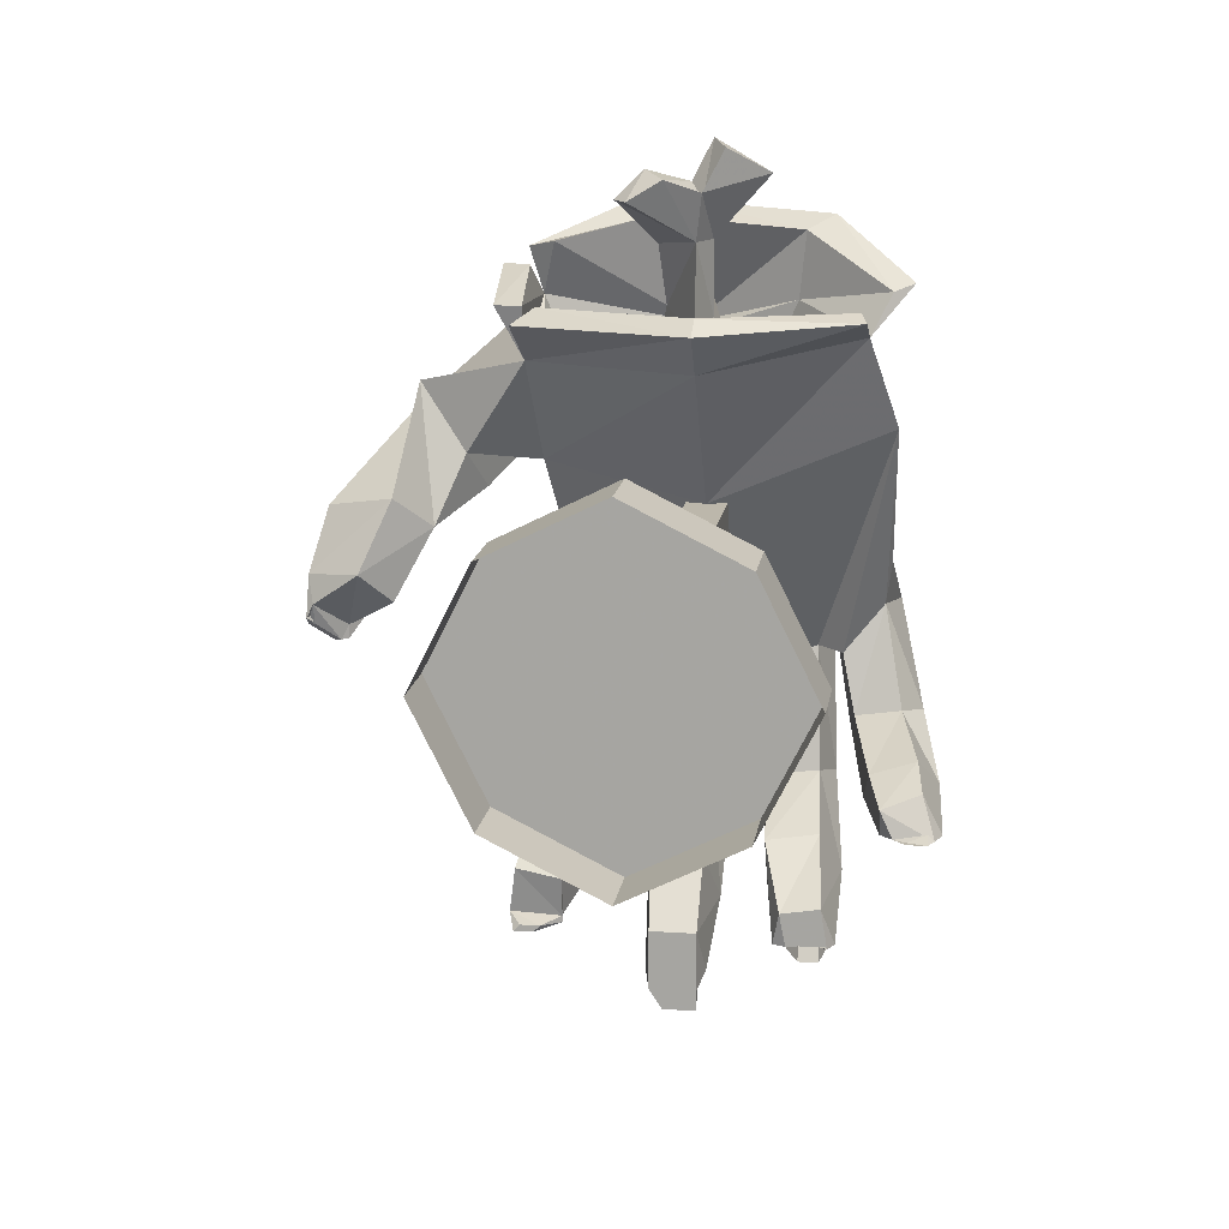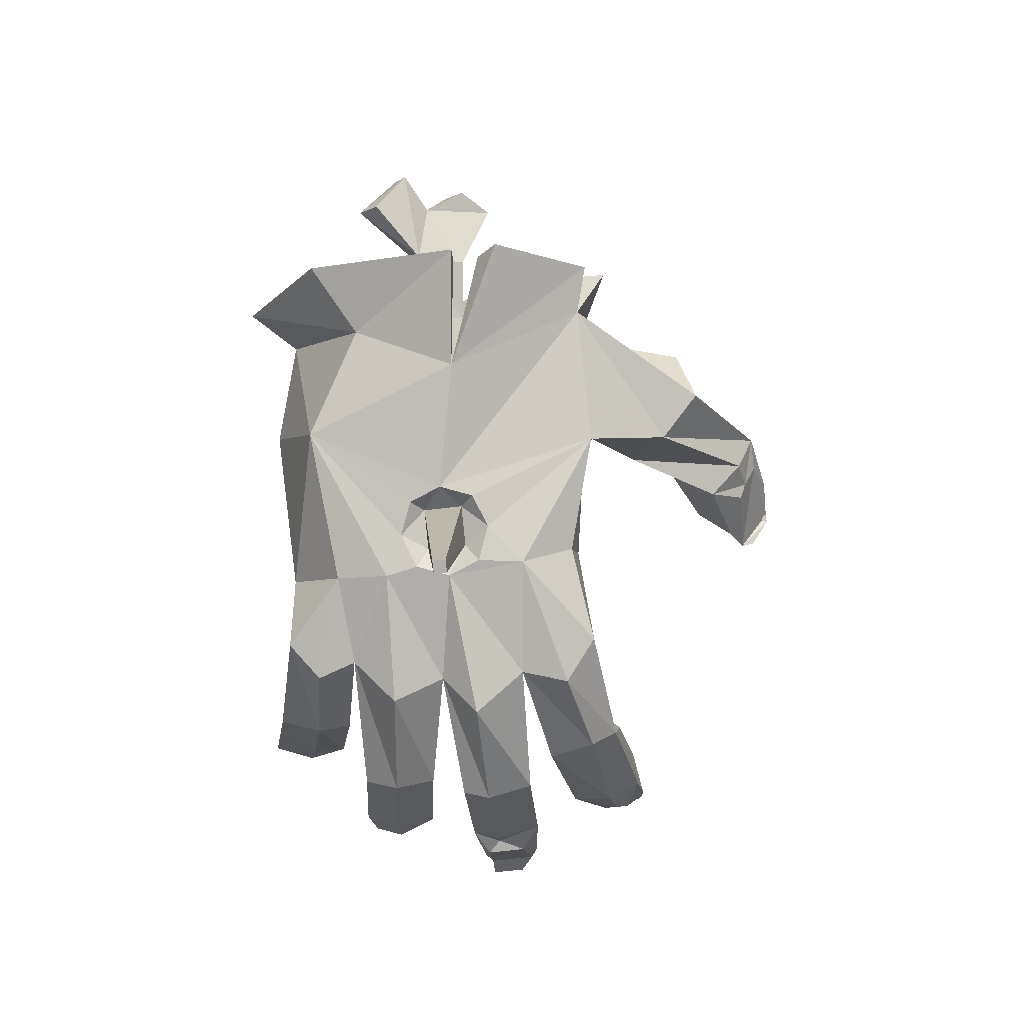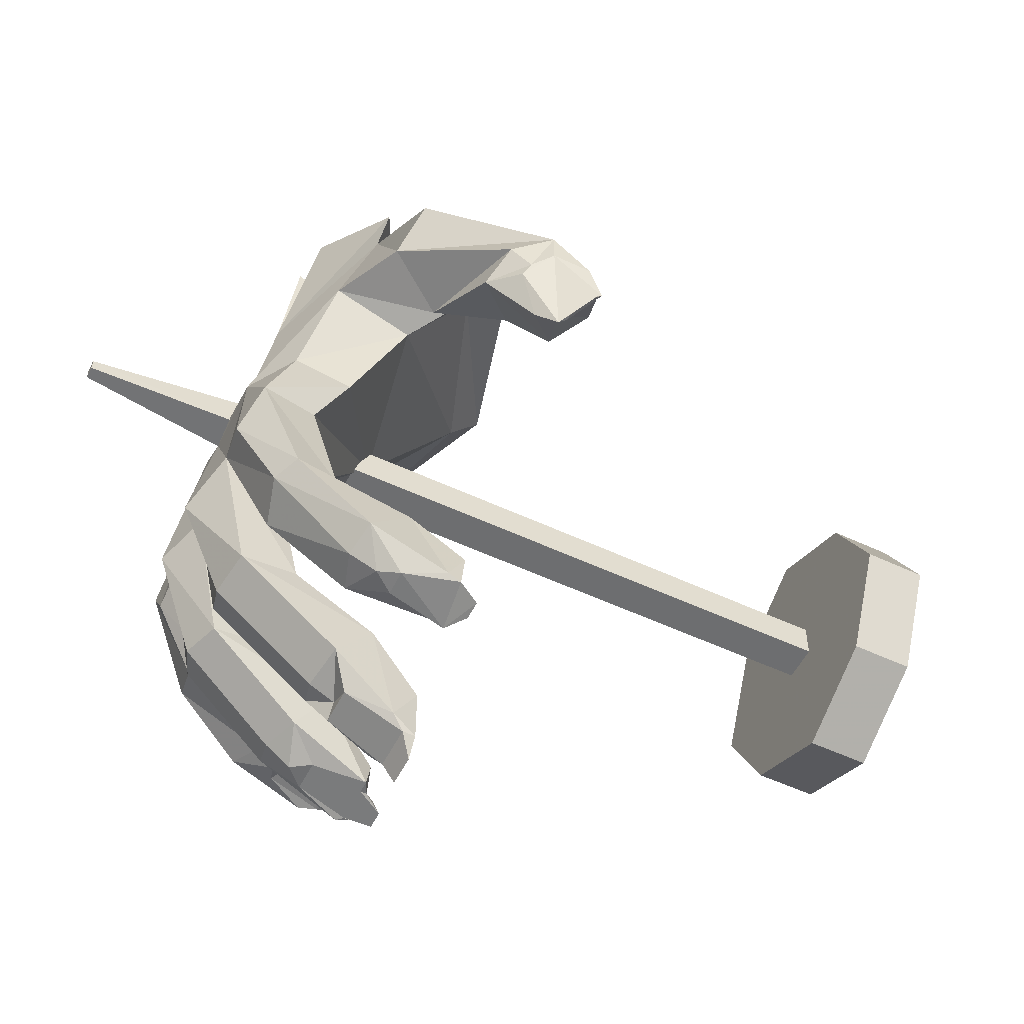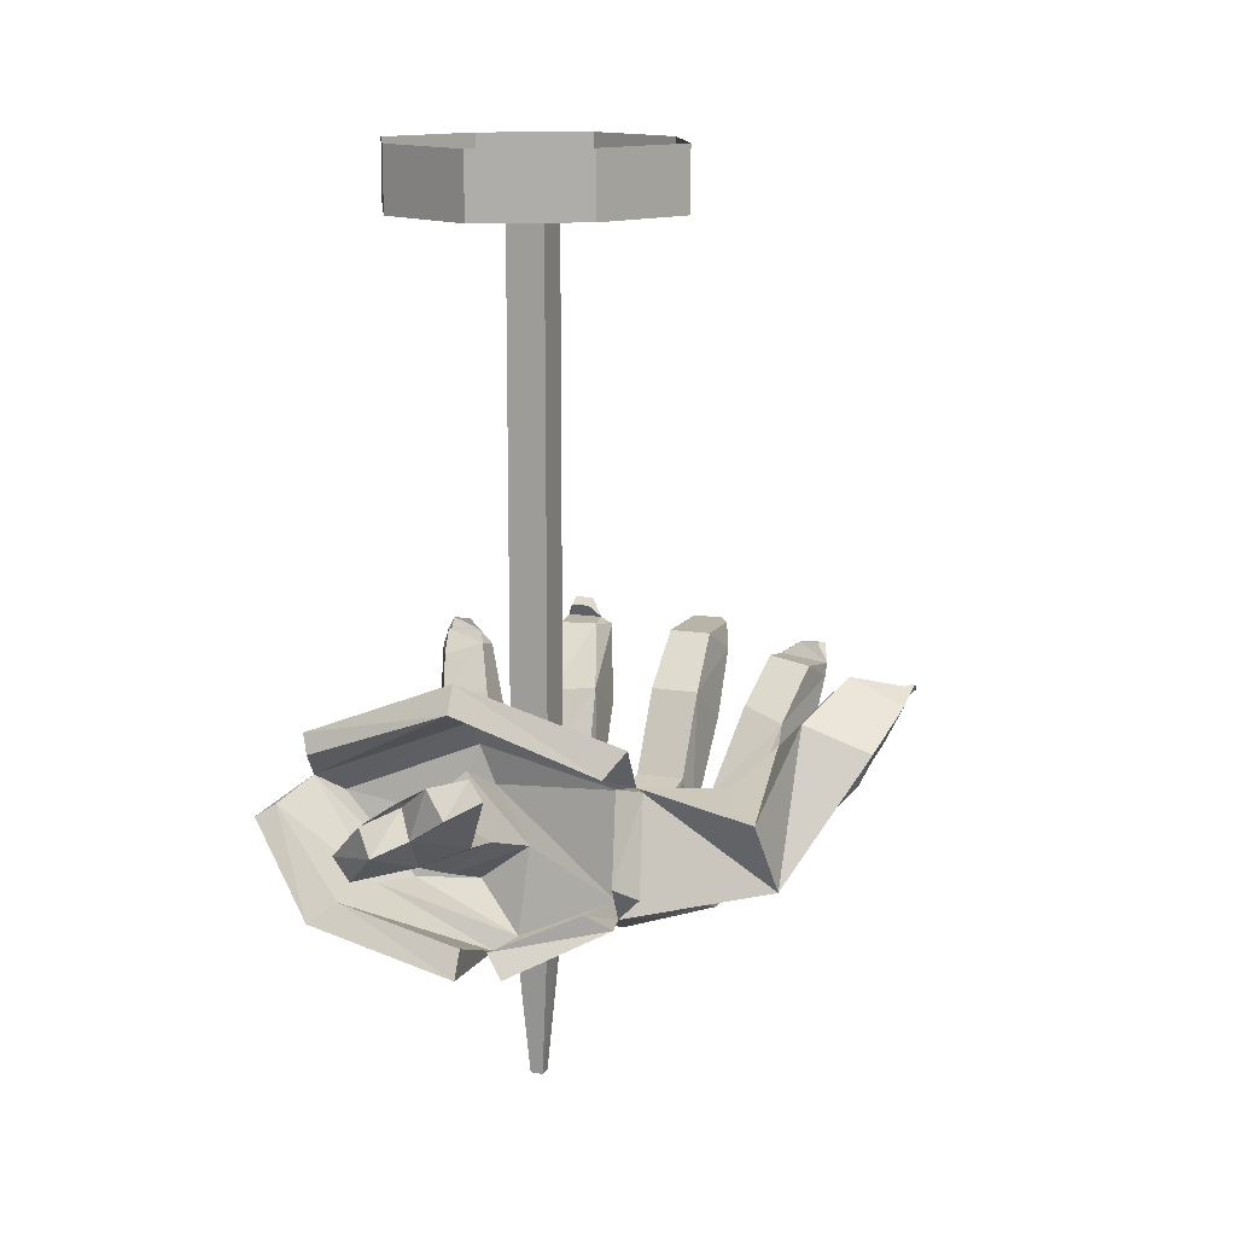
<metadata>
{"format":"obj","ext":"obj","renderer":"f3d","projection":"perspective","resolution":1024,"background":"white","views":[{"elev":14.5,"azim":-171.8,"up":"+Z"},{"elev":-77.9,"azim":6.3,"up":"+Y"},{"elev":-54.3,"azim":63.6,"up":"+Z"},{"elev":13.1,"azim":21.0,"up":"+Y"}]}
</metadata>
<code>
v -0.03125 -0.7422 0.2656
v 0 -0.8125 0.2578
v 0 -0.7812 0.3438
v -0.007812 -0.7188 0.3281
v 0.007812 -0.6719 0.3125
v 0.01562 -0.7031 0.25
v 0 -0.6562 0.2578
v -0.1562 -0.7188 0.2812
v -0.07031 -0.8125 0.2812
v 0.05469 -0.8672 0.2812
v 0.0625 -0.7656 0.2656
v 0.04688 -0.7422 0.3359
v 0 -0.75 0.4219
v -0.007812 -0.7109 0.4141
v 0.007812 -0.6797 0.4141
v 0.1719 -0.8125 0.2812
v 0.1719 -0.6875 0.2734
v 0.1953 -0.6797 0.2812
v 0 -0.625 0.2812
v -0.1797 -0.6953 0.3125
v -0.09375 -0.8047 0.3359
v 0.03125 -0.8828 0.2969
v 0.05469 -0.7266 0.4062
v 0.01562 -0.7031 0.4766
v -0.007812 -0.7109 0.5234
v -0.04688 -0.75 0.4922
v -0.07031 -0.7266 0.4844
v 0 -0.6641 0.4688
v 0.03906 -0.6406 0.4844
v 0.07812 -0.6328 0.4609
v 0.09375 -0.6562 0.4609
v 0.0625 -0.6719 0.4922
v 0 -0.6719 0.4609
v -0.02344 -0.6797 0.5156
v 0.1953 -0.8125 0.3359
v 0.1953 -0.6641 0.3438
v 0.2266 -0.6641 0.3438
v 0.2344 -0.7734 0.375
v 0.3359 -0.8047 0.2109
v 0.3203 -0.7188 0.25
v 0.2656 -0.7031 0.1719
v 0.1875 -0.7578 0.1562
v 0 -0.6094 0.2812
v 0 -0.5703 0.3281
v 0.2031 -0.625 0.3281
v 0.1797 -0.6562 0.3438
v 0 -0.6016 0.3438
v -0.1719 -0.6641 0.3438
v -0.1797 -0.6406 0.3359
v 0 -0.7266 0.1172
v -0.2109 -0.75 0.2031
v -0.1562 -0.875 0.2266
v -0.08594 -0.8359 0.3438
v -0.2266 -0.7344 0.3672
v -0.2031 -0.7188 0.3594
v -0.1016 -0.8047 0.4141
v 0.04688 -0.8359 0.4219
v 0.04688 -0.8672 0.4375
v 0 -0.9062 0.1484
v 0.2109 -0.8047 0.3906
v 0.1016 -0.8594 0.4375
v 0.07812 -0.8359 0.4219
v 0.1797 -0.7891 0.3984
v 0.2031 -0.7656 0.375
v -0.1328 -0.8281 0.4297
v 0.02344 -0.7578 0.07031
v -0.02344 -0.7578 0.07031
v -0.02344 -0.07812 0.07031
v 0.02344 -0.07812 0.07031
v 0.02344 -0.7344 0.1172
v 0.02344 -0.07812 0.1172
v -0.02344 -0.7344 0.1172
v -0.02344 -0.07812 0.1172
v 0.007812 -1.109 0.1016
v -0.007812 -1.109 0.1016
v -0.007812 -1.109 0.08594
v 0.007812 -1.109 0.08594
v 0.02344 -0.9062 0.07031
v 0.02344 -0.8906 0.1172
v -0.02344 -0.8906 0.1172
v -0.02344 -0.9062 0.07031
v 0 -0.9297 0.03906
v 0.03906 -0.9297 0.05469
v 0.05469 -0.9141 0.09375
v 0.03906 -0.9062 0.1328
v -0.03906 -0.9062 0.1328
v -0.05469 -0.9141 0.09375
v -0.03906 -0.9297 0.05469
v -0.07812 -0.9297 0.04688
v -0.02344 -0.9297 -0.09375
v 0.01562 -0.9609 -0.1328
v 0.07812 -0.9375 -0.09375
v 0.09375 -0.9297 0.04688
v 0.1953 -0.8594 0.1797
v 0.2891 -0.8203 0.1641
v 0.4141 -0.6641 0.1172
v 0.3359 -0.6328 0.1328
v 0.2969 -0.6719 0.09375
v 0.25 -0.75 0.125
v 0.1562 -0.8906 0.04688
v 0.1641 -0.8203 0.02344
v 0.0625 -0.8594 -0.1016
v 0.09375 -0.8516 -0.1172
v 0.0625 -0.8281 -0.2422
v -0.007812 -0.8594 -0.1016
v 0.1562 -0.8594 -0.05469
v 0.1719 -0.8281 -0.1953
v 0.1172 -0.8281 -0.1953
v 0.1016 -0.8828 -0.2266
v 0.1562 -0.8984 -0.2109
v 0.1328 -0.9453 -0.1094
v 0.1719 -0.9297 -0.0625
v -0.03906 -0.8594 -0.1094
v -0.0625 -0.8281 -0.2266
v -0.1172 -0.8672 -0.07812
v -0.1484 -0.8359 -0.07812
v -0.1328 -0.9219 -0.0625
v -0.1641 -0.8203 -0.1484
v -0.1953 -0.8594 -0.02344
v 0.1875 -0.8828 -0.2031
v 0.1953 -0.7422 -0.2422
v 0.1406 -0.7266 -0.2578
v 0.125 -0.7891 -0.3203
v 0.1719 -0.8047 -0.3203
v 0.2109 -0.7969 -0.3047
v -0.2031 -0.8438 0.03125
v -0.1406 -0.9141 0.04688
v -0.2109 -0.9219 -0.03125
v -0.2422 -0.8594 -0.1484
v -0.1953 -0.8672 -0.1641
v -0.1797 -0.9219 -0.07812
v -0.08594 -0.9531 -0.1094
v -0.1016 -0.8984 -0.2422
v -0.05469 -0.8828 -0.2422
v -0.07031 -0.7266 -0.2734
v -0.125 -0.8281 -0.2188
v -0.1406 -0.8828 -0.2344
v -0.1172 -0.7812 -0.3359
v -0.07031 -0.7656 -0.3359
v -0.08594 -0.6641 -0.375
v -0.09375 -0.6562 -0.3359
v -0.1328 -0.7344 -0.2656
v -0.1562 -0.7734 -0.3203
v -0.1172 -0.75 -0.3594
v -0.1016 -0.7266 -0.3594
v -0.1016 -0.6641 -0.375
v -0.1016 -0.6562 -0.375
v -0.1484 -0.6562 -0.375
v -0.1406 -0.6562 -0.3281
v -0.1562 -0.6719 -0.375
v -0.1406 -0.7266 -0.3594
v -0.1484 -0.6641 -0.375
v -0.1172 -0.6328 -0.3828
v -0.1172 -0.6406 -0.3672
v -0.1406 -0.6406 -0.3672
v 0.3672 -0.5938 0.05469
v 0.3359 -0.6328 0.01562
v 0.3516 -0.7266 0.0625
v 0.3906 -0.7109 0.09375
v 0.4297 -0.625 0.04688
v 0.4141 -0.6641 0.07812
v 0.4297 -0.6094 0
v 0.4219 -0.6094 0.01562
v 0.3906 -0.6484 -0.01562
v 0.375 -0.6719 -0.007812
v 0.3906 -0.6953 0.04688
v 0.3984 -0.6875 0.0625
v 0.3906 -0.6484 -0.03125
v 0.4297 -0.6172 -0.007812
v 0.4219 -0.6172 -0.007812
v 0.4062 -0.6406 -0.03125
v 0.3984 -0.6406 -0.03125
v 0.2188 -0.7031 -0.3516
v 0.2109 -0.6797 -0.3047
v 0.1562 -0.6719 -0.3125
v 0.1562 -0.6875 -0.3594
v 0.1641 -0.75 -0.3516
v 0.1797 -0.7734 -0.3438
v 0.1953 -0.75 -0.3516
v 0.2188 -0.6875 -0.3594
v 0.1562 -0.6797 -0.3594
v 0.1562 -0.6797 -0.3672
v 0.2109 -0.6641 -0.375
v 0.2031 -0.6641 -0.3672
v 0.1875 -0.6641 -0.375
v 0.1797 -0.6641 -0.3672
v 0.07031 -0.8984 -0.2578
v 0.01562 -0.9062 -0.2656
v 0.07031 -0.7734 -0.3594
v 0.0625 -0.7266 -0.2969
v -0.01562 -0.8984 -0.2578
v 0.01562 -0.7812 -0.3672
v 0.01562 -0.75 -0.3828
v 0.04688 -0.75 -0.3984
v 0.0625 -0.6953 -0.4219
v 0.05469 -0.6641 -0.3672
v 0 -0.7266 -0.2969
v 0 -0.8281 -0.2422
v -0.01562 -0.7734 -0.3594
v 0 -0.75 -0.3984
v 0 -0.6797 -0.4375
v 0.05469 -0.6797 -0.4375
v 0.05469 -0.6641 -0.4375
v 0 -0.6641 -0.4375
v 0 -0.6641 -0.3672
v -0.007812 -0.6953 -0.4219
v 0 -0.6641 -0.4609
v 0.03906 -0.6641 -0.4609
v 0.03906 -0.6641 -0.4375
v -0.1406 -0.6328 -0.3828
v -0.1562 -0.8594 -0.1641
v -0.1797 -0.7578 -0.2266
v -0.1875 -0.7188 -0.1875
v -0.2188 -0.8203 -0.1406
v -0.2656 -0.7734 -0.2109
v -0.2188 -0.7578 -0.2266
v -0.2266 -0.7344 -0.2422
v -0.2109 -0.7109 -0.2344
v -0.2031 -0.6719 -0.2422
v -0.2031 -0.6641 -0.2109
v -0.2422 -0.7266 -0.1719
v -0.25 -0.6797 -0.1953
v -0.2734 -0.6797 -0.2422
v -0.25 -0.7266 -0.2344
v -0.2656 -0.6562 -0.2422
v -0.2188 -0.6562 -0.2422
v -0.2344 -0.6406 -0.2422
v -0.2578 -0.6406 -0.2422
v -0.2344 -0.6484 -0.2422
v -0.2578 -0.6562 -0.2344
v 0.125 0 0.2188
v 0 0 0.2812
v 0 -0.07812 0.2812
v 0.125 -0.07812 0.2188
v 0.1875 0 0.09375
v 0.1875 -0.07812 0.09375
v 0.125 0 -0.03125
v 0.125 -0.07812 -0.03125
v 0 0 -0.09375
v 0 -0.07812 -0.09375
v -0.125 0 -0.03125
v -0.125 -0.07812 -0.03125
v -0.1875 0 0.09375
v -0.1875 -0.07812 0.09375
v -0.125 0 0.2188
v -0.125 -0.07812 0.2188
f 1 2 3
f 1 3 4
f 1 4 5
f 1 5 6
f 1 6 7
f 1 7 8
f 1 8 9
f 1 9 2
f 2 9 10
f 2 10 11
f 2 11 3
f 3 11 12
f 3 12 13
f 3 13 4
f 4 13 14
f 4 14 15
f 4 15 5
f 5 15 12
f 5 12 11
f 5 11 6
f 6 11 16
f 6 16 17
f 6 17 7
f 7 17 18
f 7 18 19
f 7 19 8
f 8 19 20
f 8 20 9
f 9 20 21
f 9 21 10
f 10 21 22
f 10 22 16
f 10 16 11
f 12 23 13
f 13 23 24
f 13 24 25
f 13 25 26
f 13 26 27
f 13 27 14
f 14 27 28
f 14 28 15
f 15 28 29
f 15 29 30
f 15 30 31
f 15 31 23
f 15 23 12
f 24 23 31
f 24 31 32
f 24 32 29
f 24 29 33
f 24 33 25
f 25 33 34
f 25 34 27
f 25 27 26
f 32 31 30
f 32 30 29
f 27 34 28
f 22 35 16
f 16 35 17
f 17 35 18
f 18 35 36
f 18 36 37
f 18 37 38
f 18 38 35
f 18 35 39
f 18 39 40
f 18 40 41
f 18 41 42
f 18 42 43
f 18 43 44
f 18 44 45
f 18 45 46
f 18 46 19
f 19 46 47
f 19 47 20
f 20 47 48
f 20 48 49
f 20 49 43
f 20 43 50
f 20 50 51
f 20 51 52
f 20 52 53
f 20 53 54
f 20 54 55
f 20 55 21
f 21 55 56
f 21 56 22
f 22 56 57
f 22 57 58
f 22 58 53
f 22 53 52
f 22 52 59
f 22 59 35
f 22 35 60
f 22 60 61
f 22 61 62
f 22 62 63
f 22 63 35
f 35 63 60
f 60 63 62
f 60 62 61
f 35 64 36
f 36 64 37
f 37 64 38
f 38 64 35
f 58 57 56
f 58 56 65
f 58 65 53
f 53 65 54
f 54 65 55
f 55 65 56
f 47 44 49
f 47 49 48
f 46 45 44
f 46 44 47
f 43 49 44
f 66 67 68
f 66 68 69
f 66 69 70
f 70 69 71
f 70 71 72
f 72 71 73
f 72 73 67
f 67 73 68
f 68 73 69
f 69 73 71
f 74 75 76
f 74 76 77
f 74 77 78
f 74 78 79
f 74 79 75
f 75 79 80
f 75 80 76
f 76 80 81
f 76 81 77
f 77 81 78
f 78 81 82
f 78 82 83
f 78 83 84
f 78 84 79
f 79 84 85
f 79 85 59
f 79 59 80
f 80 59 86
f 80 86 87
f 80 87 81
f 81 87 88
f 81 88 82
f 82 88 89
f 82 89 90
f 82 90 91
f 82 91 92
f 82 92 93
f 82 93 83
f 83 93 84
f 84 93 94
f 84 94 85
f 85 94 59
f 59 94 35
f 35 94 95
f 35 95 39
f 39 95 96
f 39 96 97
f 39 97 40
f 40 97 98
f 40 98 41
f 41 98 99
f 41 99 94
f 41 94 42
f 42 94 100
f 42 100 101
f 42 101 50
f 42 50 43
f 102 103 92
f 102 92 104
f 102 104 105
f 102 105 50
f 102 50 103
f 103 50 106
f 103 106 107
f 103 107 108
f 103 108 109
f 103 109 92
f 92 109 110
f 92 110 111
f 92 111 93
f 93 111 112
f 93 112 100
f 93 100 94
f 113 105 90
f 113 90 114
f 113 114 115
f 113 115 50
f 113 50 105
f 116 115 117
f 116 117 118
f 116 118 119
f 116 119 51
f 116 51 115
f 115 51 50
f 101 106 50
f 106 101 112
f 106 112 107
f 107 112 120
f 107 120 121
f 107 121 108
f 108 121 122
f 108 122 123
f 108 123 109
f 109 123 124
f 109 124 110
f 110 124 125
f 110 125 120
f 110 120 111
f 111 120 112
f 119 126 51
f 51 126 52
f 52 126 127
f 52 127 89
f 52 89 87
f 52 87 86
f 52 86 59
f 128 126 119
f 128 119 129
f 128 129 130
f 128 130 131
f 128 131 127
f 128 127 126
f 112 101 100
f 132 90 89
f 132 89 117
f 132 117 133
f 132 133 134
f 132 134 90
f 90 134 114
f 114 134 135
f 114 135 136
f 114 136 115
f 115 136 137
f 115 137 117
f 117 137 133
f 133 137 138
f 133 138 139
f 133 139 134
f 134 139 135
f 135 139 140
f 135 140 141
f 135 141 142
f 135 142 136
f 136 142 143
f 136 143 137
f 137 143 138
f 138 143 144
f 138 144 139
f 139 144 145
f 139 145 140
f 140 145 146
f 140 146 147
f 140 147 141
f 141 147 148
f 141 148 149
f 141 149 142
f 142 149 143
f 143 149 150
f 143 150 151
f 143 151 144
f 144 151 145
f 145 151 152
f 145 152 146
f 146 152 153
f 146 153 147
f 147 153 154
f 147 154 155
f 147 155 148
f 148 155 152
f 148 152 150
f 148 150 149
f 131 117 127
f 127 117 89
f 89 88 87
f 98 97 156
f 98 156 157
f 98 157 158
f 98 158 99
f 99 158 159
f 99 159 95
f 99 95 94
f 160 156 97
f 160 97 96
f 160 96 161
f 160 161 162
f 160 162 163
f 160 163 156
f 156 163 164
f 156 164 157
f 157 164 165
f 157 165 158
f 158 165 166
f 158 166 167
f 158 167 159
f 159 167 96
f 159 96 95
f 164 168 165
f 165 168 166
f 166 168 161
f 166 161 167
f 167 161 96
f 169 170 163
f 169 163 162
f 169 162 168
f 169 168 171
f 169 171 170
f 170 171 172
f 170 172 163
f 163 172 164
f 164 172 168
f 168 172 171
f 161 168 162
f 121 120 125
f 121 125 173
f 121 173 174
f 121 174 122
f 122 174 175
f 122 175 123
f 123 175 176
f 123 176 177
f 123 177 178
f 123 178 124
f 124 178 125
f 125 178 179
f 125 179 173
f 173 179 180
f 173 180 174
f 174 180 181
f 174 181 175
f 175 181 176
f 176 181 182
f 176 182 177
f 177 182 179
f 177 179 178
f 183 184 180
f 183 180 182
f 183 182 185
f 183 185 184
f 184 185 186
f 184 186 180
f 180 186 181
f 181 186 182
f 182 186 185
f 179 182 180
f 187 92 91
f 187 91 188
f 187 188 189
f 187 189 190
f 187 190 104
f 187 104 92
f 188 91 90
f 188 90 191
f 188 191 192
f 188 192 189
f 189 192 193
f 189 193 194
f 189 194 195
f 189 195 190
f 190 195 196
f 190 196 197
f 190 197 198
f 190 198 104
f 104 198 105
f 105 198 191
f 105 191 90
f 198 197 199
f 198 199 191
f 191 199 192
f 192 199 193
f 193 199 200
f 193 200 194
f 194 200 201
f 194 201 202
f 194 202 195
f 195 202 203
f 195 203 196
f 196 203 204
f 196 204 205
f 196 205 197
f 197 205 199
f 199 205 206
f 199 206 200
f 200 206 201
f 201 206 204
f 201 204 207
f 201 207 208
f 201 208 202
f 202 208 203
f 203 208 209
f 203 209 204
f 204 209 207
f 207 209 208
f 205 204 206
f 150 152 151
f 210 155 154
f 210 154 153
f 210 153 152
f 210 152 155
f 211 117 131
f 211 131 130
f 211 130 212
f 211 212 213
f 211 213 118
f 211 118 117
f 119 214 129
f 129 214 215
f 129 215 216
f 129 216 130
f 130 216 212
f 212 216 217
f 212 217 218
f 212 218 219
f 212 219 213
f 213 219 220
f 213 220 221
f 213 221 214
f 213 214 118
f 118 214 119
f 214 221 215
f 215 221 222
f 215 222 223
f 215 223 224
f 215 224 217
f 215 217 216
f 221 220 222
f 222 220 225
f 222 225 223
f 223 225 224
f 224 225 218
f 224 218 217
f 219 226 220
f 220 226 225
f 225 226 218
f 218 226 219
f 227 226 225
f 227 225 228
f 227 228 229
f 227 229 226
f 226 229 230
f 226 230 225
f 225 230 228
f 228 230 229
f 231 232 233
f 231 233 234
f 231 234 235
f 235 234 236
f 235 236 237
f 237 236 238
f 237 238 239
f 239 238 240
f 239 240 241
f 241 240 242
f 241 242 243
f 243 242 244
f 243 244 245
f 245 244 246
f 245 246 232
f 232 246 233
f 233 246 234
f 234 246 244
f 234 244 242
f 234 242 240
f 234 240 238
f 234 238 236

</code>
